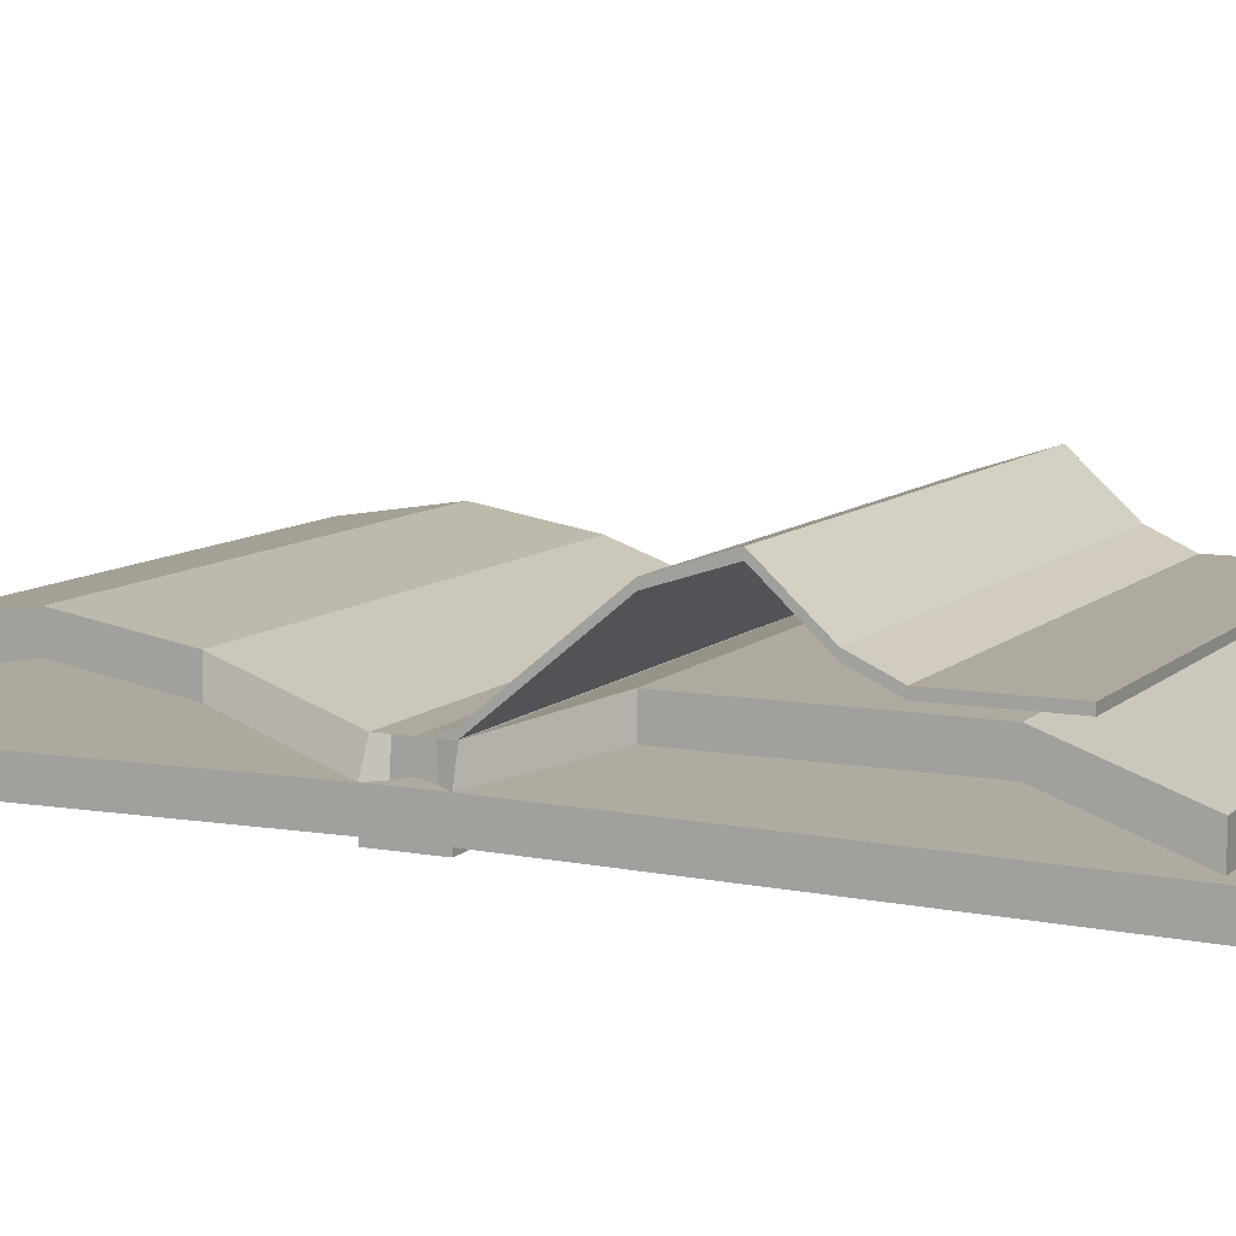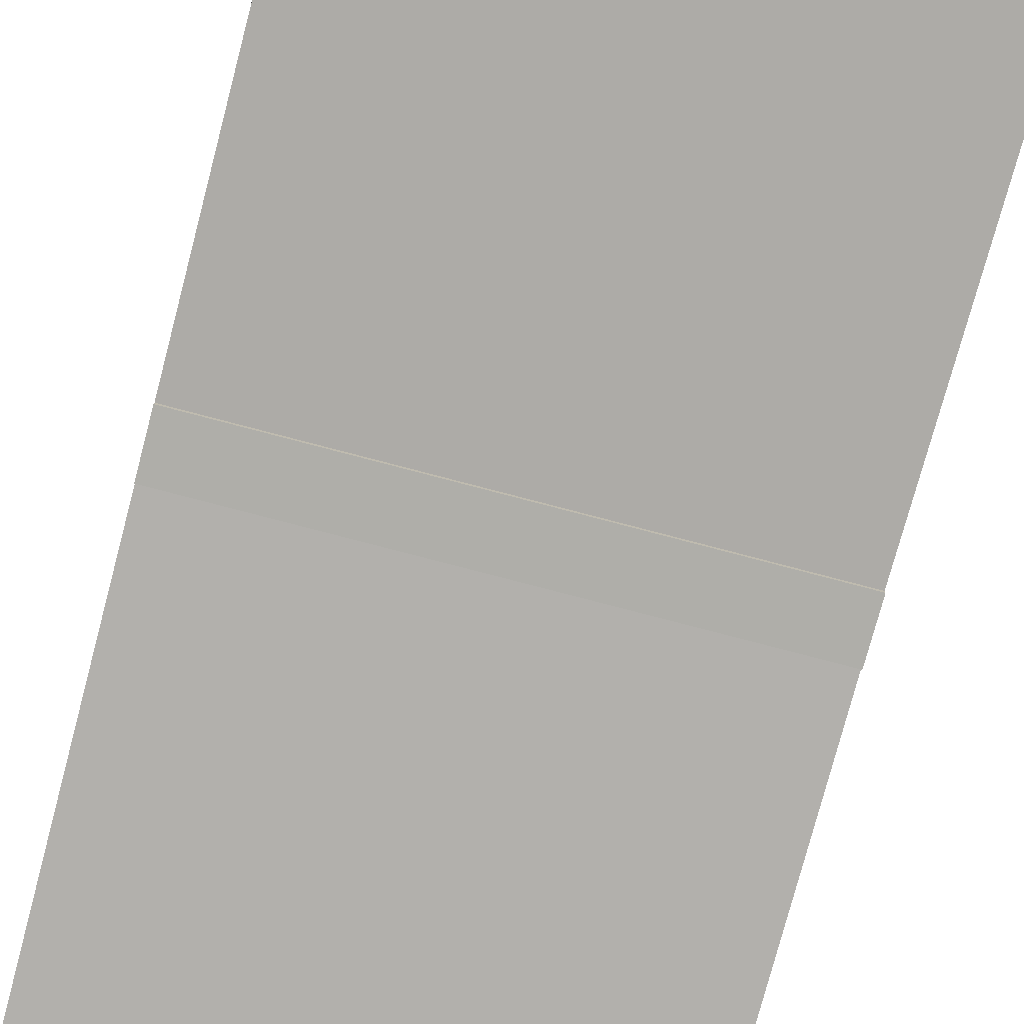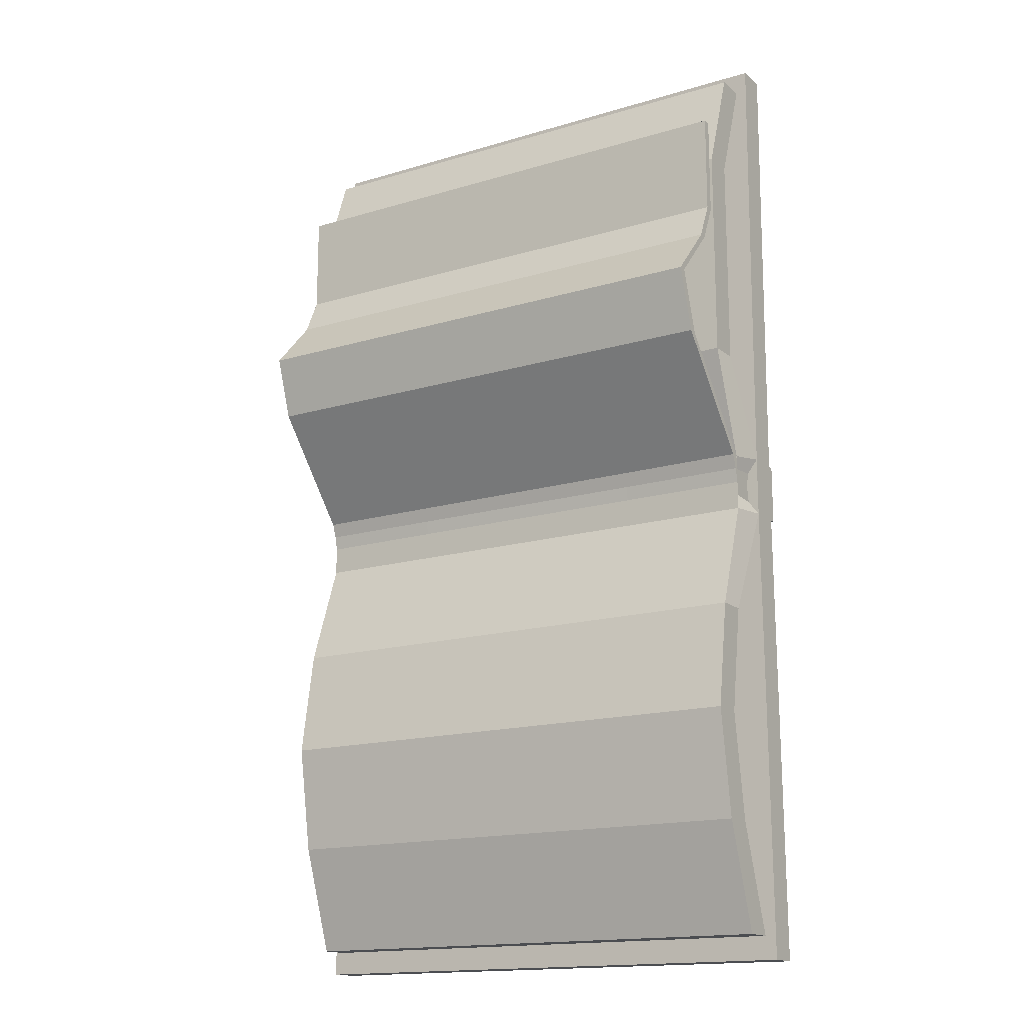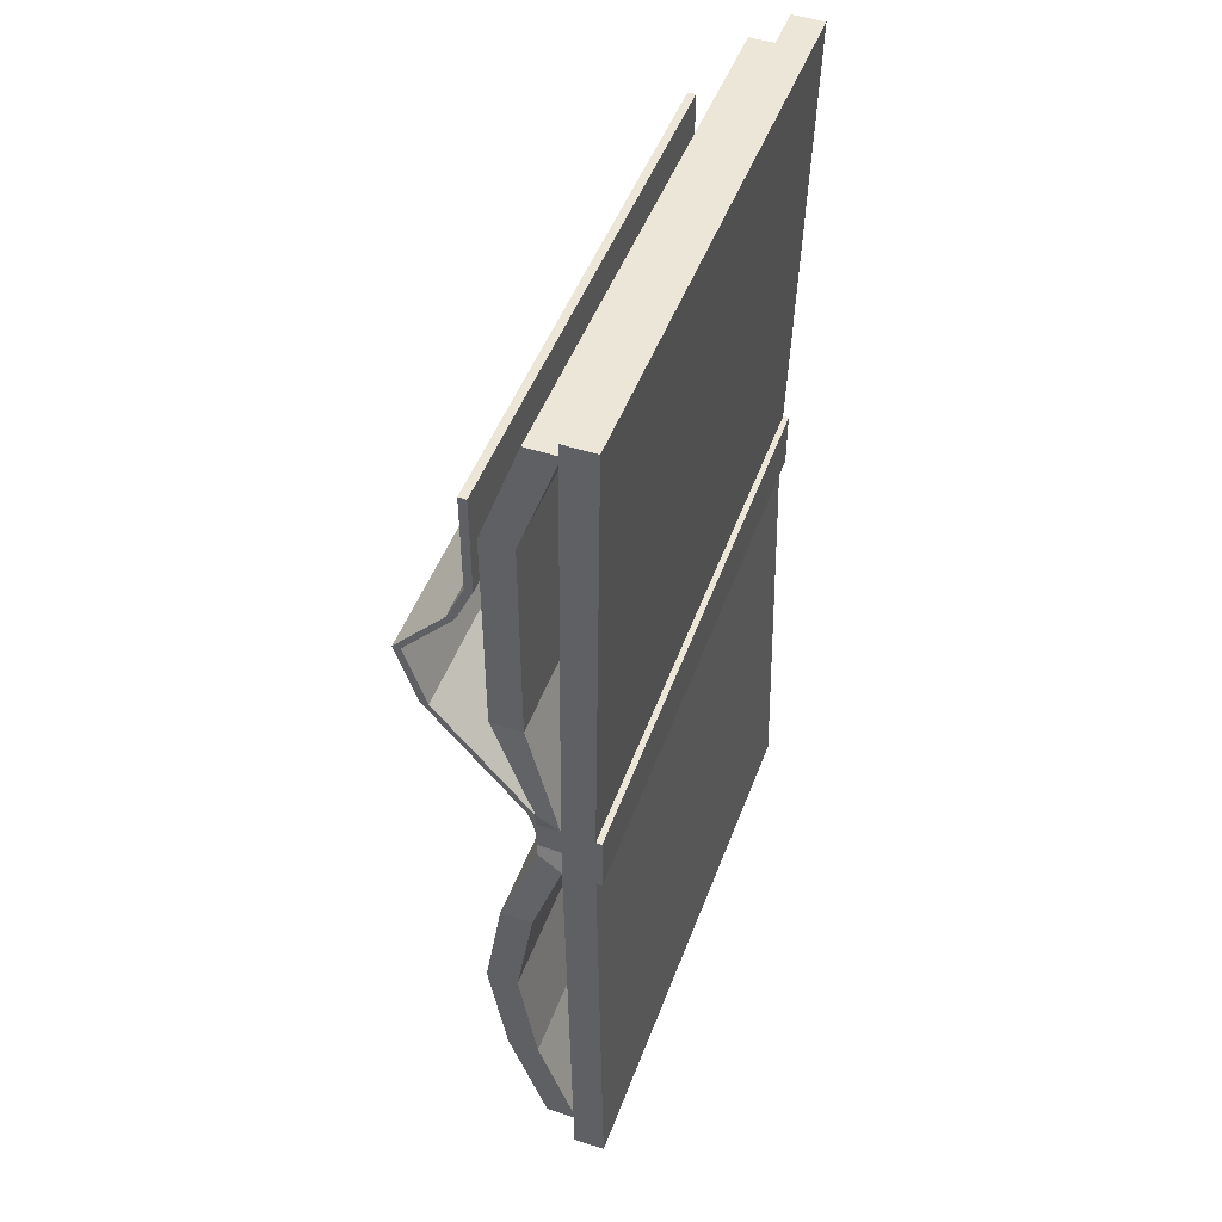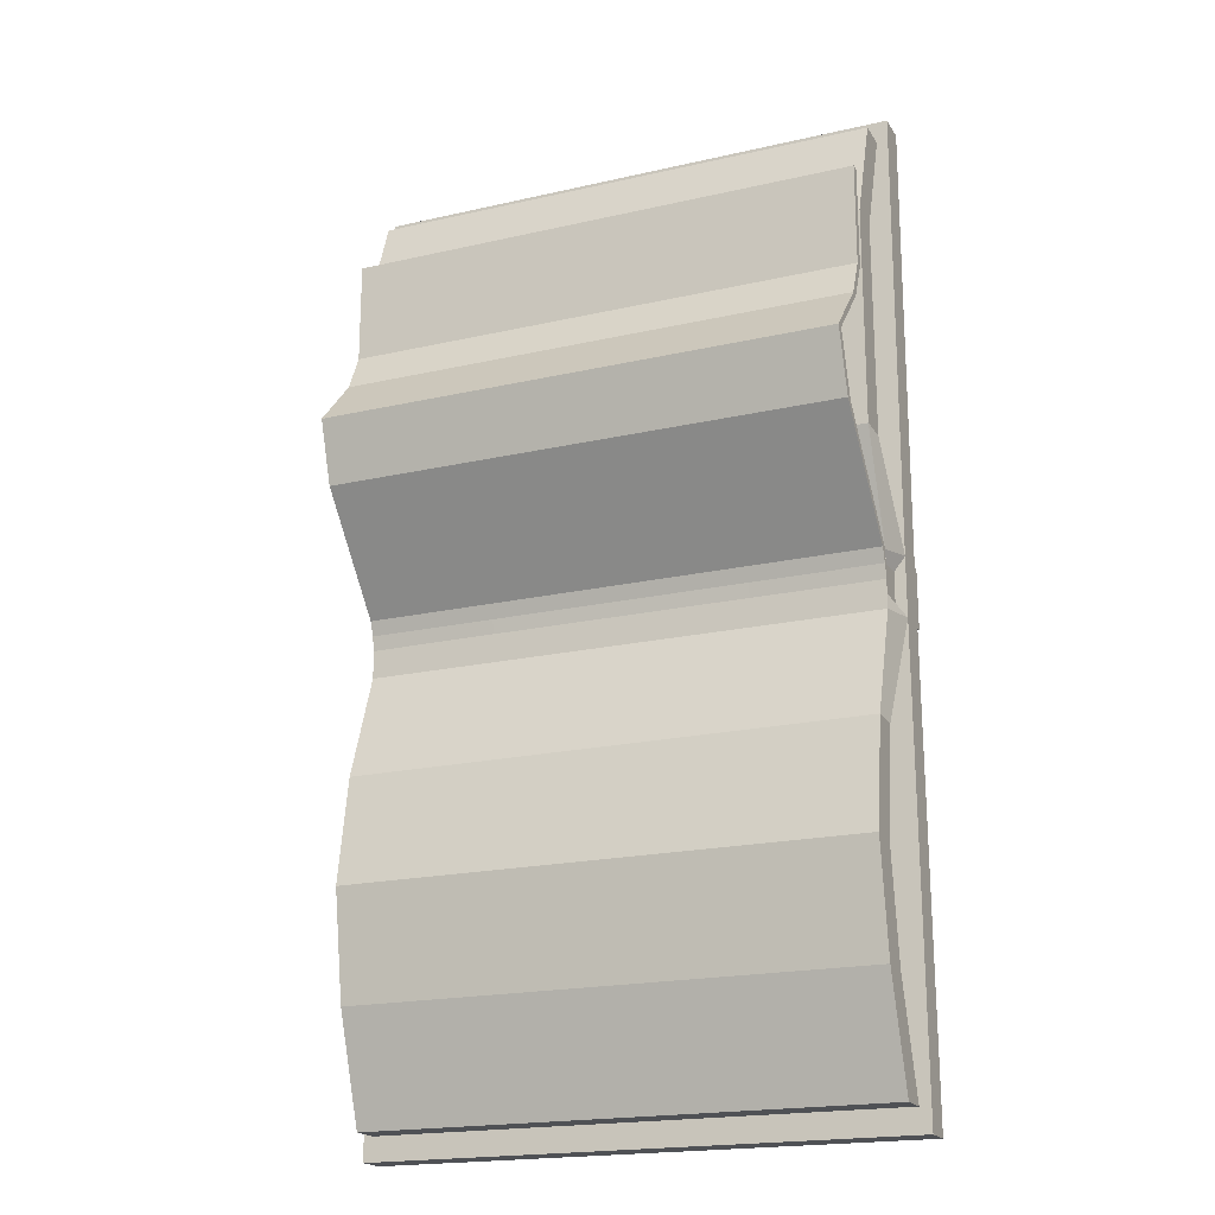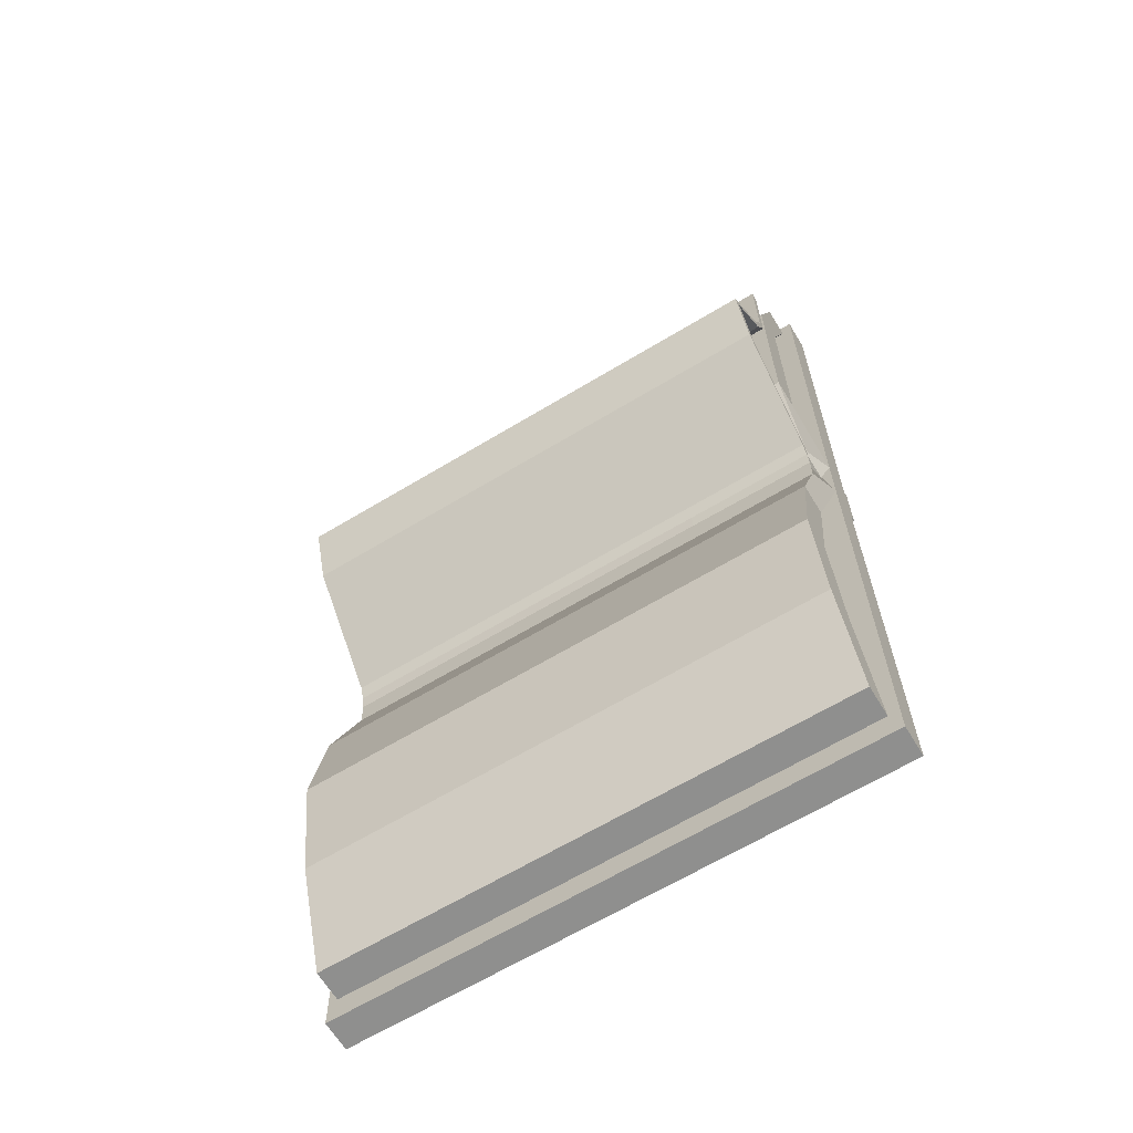
<metadata>
{"format":"obj","ext":"obj","renderer":"f3d","projection":"perspective","resolution":1024,"background":"white","views":[{"elev":9.4,"azim":-64.2,"up":"+Y"},{"elev":-77.6,"azim":-14.9,"up":"+Y"},{"elev":-16.0,"azim":-148.1,"up":"+Z"},{"elev":48.6,"azim":-69.9,"up":"+Z"},{"elev":-19.6,"azim":-156.9,"up":"+Z"},{"elev":-65.1,"azim":-148.7,"up":"+Z"}]}
</metadata>
<code>
o Cube_Cube.001
v -0.08775 -0.003153 0.009632
v -0.08775 0.006895 0.009632
v -0.08775 -0.003153 -0.009632
v -0.08775 0.006895 -0.009632
v 0.08775 -0.001269 0.009632
v 0.08775 0.006895 0.009632
v 0.08775 -0.001269 -0.009632
v 0.08775 0.006895 -0.009632
v -0.08775 -0.005011 0.1576
v -0.08775 0.005011 0.1576
v 0.08775 -0.005011 0.1576
v 0.08775 0.005011 0.1576
v -0.08775 -0.005011 -0.1576
v -0.08775 0.005011 -0.1576
v 0.08775 -0.005011 -0.1576
v 0.08775 0.005011 -0.1576
v -0.08431 0.01561 0.009167
v -0.08431 0.01561 -0.009167
v 0.08431 0.01561 0.009167
v 0.08431 0.01561 -0.009167
v -0.08431 0.005607 0.15
v -0.08431 0.01563 0.15
v 0.08431 0.005607 0.15
v 0.08431 0.01563 0.15
v -0.08431 0.005607 -0.15
v -0.08431 0.01563 -0.15
v 0.08431 0.005607 -0.15
v 0.08431 0.01563 -0.15
v -0.08431 0.008072 0
v -0.08431 0.01561 0
v 0 0.007476 -0.009167
v 0 0.01561 -0.009167
v 0.08431 0.008072 0
v 0.08431 0.01561 0
v 0 0.007476 0.009167
v 0 0.01561 0.009167
v 0 0.005607 0.15
v 0 0.01563 0.15
v -0.08431 0.02801 0.07958
v 0.08431 0.02801 0.07958
v 0.08431 0.01799 0.07958
v -0.08431 0.01799 0.07958
v 0 0.005607 -0.15
v 0 0.01563 -0.15
v 0.08431 0.0237 -0.07958
v 0.08431 0.03372 -0.07958
v -0.08431 0.0237 -0.07958
v -0.08431 0.03372 -0.07958
v 0 0.03372 -0.07958
v 0 0.0237 -0.07958
v 0 0.01799 0.07958
v 0 0.01561 0
v 0 0.007476 0
v 0 0.02801 0.07958
v -0.08431 0.007072 0.00509
v -0.08431 0.01561 -0.004584
v -0.04215 0.007476 -0.009167
v 0.04215 0.01561 -0.009167
v 0.08431 0.007072 -0.00509
v 0.08431 0.01561 0.004584
v 0.04215 0.007476 0.009167
v -0.04215 0.01561 0.009167
v 0.04215 0.005607 0.15
v -0.04215 0.01563 0.15
v -0.08431 0.02801 0.1148
v 0.08431 0.02801 0.04437
v 0.08431 0.01799 0.04437
v -0.08431 0.01799 0.1148
v -0.04215 0.005607 -0.15
v 0.04215 0.01563 -0.15
v 0.08431 0.01799 -0.1148
v 0.08431 0.02801 -0.04437
v -0.08431 0.01799 -0.1148
v -0.08431 0.02801 -0.04437
v -0.08431 0.007072 -0.00509
v -0.08431 0.01561 0.004584
v 0.04215 0.007476 -0.009167
v -0.04215 0.01561 -0.009167
v 0.08431 0.007072 0.00509
v 0.08431 0.01561 -0.004584
v -0.04215 0.007476 0.009167
v 0.04215 0.01561 0.009167
v -0.04215 0.005607 0.15
v 0.04215 0.01563 0.15
v -0.08431 0.02801 0.04437
v 0.08431 0.02801 0.1148
v 0.08431 0.01799 0.1148
v -0.08431 0.01799 0.04437
v 0.04215 0.005607 -0.15
v -0.04215 0.01563 -0.15
v 0.08431 0.01799 -0.04437
v 0.08431 0.02801 -0.1148
v -0.08431 0.01799 -0.04437
v -0.08431 0.02801 -0.1148
v 0 0.02801 -0.1148
v 0 0.02801 -0.04437
v -0.04215 0.03372 -0.07958
v 0.04215 0.03372 -0.07958
v 0 0.01799 -0.1148
v 0 0.01799 -0.04437
v 0.04215 0.0237 -0.07958
v -0.04215 0.0237 -0.07958
v 0 0.01799 0.1148
v 0 0.01799 0.04437
v -0.04215 0.01799 0.07958
v 0.04215 0.01799 0.07958
v 0 0.01561 0.004584
v 0 0.01561 -0.004584
v 0.04215 0.01561 0
v -0.04215 0.01561 0
v 0 0.007476 0.004584
v 0 0.007476 -0.004584
v -0.04215 0.007476 0
v 0.04215 0.007476 0
v 0 0.02801 0.1148
v 0 0.02801 0.04437
v 0.04215 0.02801 0.07958
v -0.04215 0.02801 0.07958
v -0.04215 0.02801 0.04437
v 0.04215 0.02801 0.04437
v 0.04215 0.02801 0.1148
v 0.04215 0.007476 -0.004584
v -0.04215 0.007476 -0.004584
v -0.04215 0.007476 0.004584
v -0.04215 0.01561 -0.004584
v 0.04215 0.01561 -0.004584
v 0.04215 0.01561 0.004584
v 0.04215 0.01799 0.04437
v -0.04215 0.01799 0.04437
v -0.04215 0.01799 0.1148
v -0.04215 0.01799 -0.04437
v 0.04215 0.01799 -0.04437
v 0.04215 0.01799 -0.1148
v 0.04215 0.02801 -0.04437
v -0.04215 0.02801 -0.04437
v -0.04215 0.02801 -0.1148
v 0.04215 0.02801 -0.1148
v -0.04215 0.01799 -0.1148
v 0.04215 0.01799 0.1148
v -0.04215 0.01561 0.004584
v 0.04215 0.007476 0.004584
v -0.04215 0.02801 0.1148
v -0.08431 0.0183 0.009167
v 0.08431 0.0183 0.009167
v -0.08431 0.03248 0.09459
v 0.08431 0.03248 0.09459
v 0 0.0183 0.009167
v 0 0.03248 0.09459
v -0.08431 0.05413 0.06458
v 0.08431 0.05413 0.06458
v 0 0.0158 0
v 0 0.05413 0.06458
v -0.08431 0.0158 0.009167
v 0.08431 0.01662 0.004584
v -0.04215 0.0183 0.009167
v -0.08431 0.02998 0.09459
v -0.04215 0.03248 0.09459
v -0.08431 0.03808 0.08224
v 0.08431 0.04756 0.04437
v -0.08431 0.01662 0.004584
v 0.04215 0.0183 0.009167
v 0.08431 0.02998 0.09459
v 0.04215 0.03248 0.09459
v -0.08431 0.04756 0.04437
v 0.08431 0.03808 0.08224
v -0.08431 0.05163 0.06458
v 0.08431 0.05163 0.06458
v 0 0.02998 0.09459
v 0 0.01662 0.004584
v 0.04215 0.0158 0
v -0.04215 0.0158 0
v 0 0.03808 0.08224
v 0 0.04756 0.04437
v 0.04215 0.05413 0.06458
v -0.04215 0.05413 0.06458
v -0.04215 0.04756 0.04437
v 0.04215 0.04756 0.04437
v 0.04215 0.03808 0.08224
v 0.04215 0.01662 0.004584
v 0.04215 0.02998 0.09459
v 0.08431 0.04505 0.04437
v -0.08431 0.04505 0.04437
v -0.08431 0.03558 0.08224
v 0.08431 0.03558 0.08224
v -0.04215 0.02998 0.09459
v -0.04215 0.01662 0.004584
v -0.04215 0.03808 0.08224
v 0 0.0158 0.009167
v -0.04215 0.0158 0.009167
v 0.04215 0.0158 0.009167
v -0.04215 0.05163 0.06458
v -0.04215 0.03558 0.08224
v -0.04215 0.04505 0.04437
v 0 0.05163 0.06458
v 0 0.03558 0.08224
v 0 0.04505 0.04437
v 0.04215 0.05163 0.06458
v 0.04215 0.03558 0.08224
v 0.04215 0.04505 0.04437
v 0 0.0158 0.004584
v 0.04215 0.0158 0.004584
v -0.04215 0.0158 0.004584
v -0.08431 0.03248 0.1275
v 0.08431 0.03248 0.1275
v 0 0.03248 0.1275
v -0.08431 0.02998 0.1275
v -0.04215 0.03248 0.1275
v 0.08431 0.02998 0.1275
v 0.04215 0.03248 0.1275
v 0 0.02998 0.1275
v 0.04215 0.02998 0.1275
v -0.04215 0.02998 0.1275
v -0.08775 -0.005016 0.009632
v -0.08775 -0.005016 -0.009632
v 0.08775 -0.003132 0.009632
v 0.08775 -0.003132 -0.009632
f 1 2 4 3
f 8 7 15 16
f 7 8 6 5
f 6 2 10 12
f 3 214 213 1
f 8 4 2 6
f 11 12 10 9
f 5 6 12 11
f 2 1 9 10
f 1 5 11 9
f 13 14 16 15
f 7 3 13 15
f 4 8 16 14
f 3 4 14 13
f 142 65 22 64
f 141 79 6 61
f 140 76 17 62
f 64 83 37 38
f 86 87 41 40
f 17 76 55 2
f 139 87 23 63
f 34 60 79 33
f 138 73 25 69
f 137 92 28 70
f 136 95 44 90
f 135 96 49 97
f 134 72 46 98
f 133 99 43 89
f 132 100 50 101
f 131 93 47 102
f 130 103 37 83
f 129 104 51 105
f 128 67 41 106
f 30 56 75 29
f 127 107 36 82
f 126 108 52 109
f 125 56 30 110
f 124 111 35 81
f 123 112 53 113
f 122 59 33 114
f 121 115 38 84
f 120 116 54 117
f 119 85 39 118
f 60 19 6 79
f 70 28 27 89
f 56 18 4 75
f 80 34 33 59
f 72 91 45 46
f 92 71 27 28
f 20 8 91 72
f 80 59 8 20
f 116 119 118 54
f 36 62 119 116
f 62 17 85 119
f 66 120 117 40
f 19 82 120 66
f 82 36 116 120
f 86 121 84 24
f 40 117 121 86
f 117 54 115 121
f 112 122 114 53
f 31 77 122 112
f 77 8 59 122
f 75 123 113 29
f 4 57 123 75
f 57 31 112 123
f 55 124 81 2
f 29 113 124 55
f 113 53 111 124
f 108 125 110 52
f 32 78 125 108
f 78 18 56 125
f 80 126 109 34
f 20 58 126 80
f 58 32 108 126
f 60 127 82 19
f 34 109 127 60
f 109 52 107 127
f 84 63 23 24
f 66 67 6 19
f 39 42 68 65
f 65 68 21 22
f 85 88 42 39
f 17 2 88 85
f 76 30 29 55
f 104 128 106 51
f 35 61 128 104
f 61 6 67 128
f 88 129 105 42
f 2 81 129 88
f 81 35 104 129
f 68 130 83 21
f 42 105 130 68
f 105 51 103 130
f 44 70 89 43
f 26 25 73 94
f 90 44 43 69
f 90 69 25 26
f 100 131 102 50
f 31 57 131 100
f 57 4 93 131
f 91 132 101 45
f 8 77 132 91
f 77 31 100 132
f 71 133 89 27
f 45 101 133 71
f 101 50 99 133
f 96 134 98 49
f 32 58 134 96
f 58 20 72 134
f 74 135 97 48
f 18 78 135 74
f 78 32 96 135
f 94 136 90 26
f 48 97 136 94
f 97 49 95 136
f 4 18 74 93
f 94 73 47 48
f 93 74 48 47
f 95 137 70 44
f 49 98 137 95
f 98 46 92 137
f 99 138 69 43
f 50 102 138 99
f 102 47 73 138
f 103 139 63 37
f 51 106 139 103
f 106 41 87 139
f 40 41 67 66
f 38 37 63 84
f 24 23 87 86
f 107 140 62 36
f 52 110 140 107
f 110 30 76 140
f 111 141 61 35
f 53 114 141 111
f 114 33 79 141
f 115 142 64 38
f 54 118 142 115
f 118 39 65 142
f 46 45 71 92
f 60 154 144 19
f 187 158 145 157
f 186 160 143 155
f 145 156 206 203
f 184 165 146 162
f 181 159 150 167
f 168 180 211 210
f 179 169 147 161
f 178 172 148 163
f 177 173 152 174
f 176 164 149 175
f 76 160 30
f 153 143 160 76
f 173 176 175 152
f 147 155 176 173
f 155 143 164 176
f 159 177 174 150
f 144 161 177 159
f 161 147 173 177
f 165 178 163 146
f 150 174 178 165
f 174 152 172 178
f 154 179 161 144
f 34 170 179 154
f 170 151 169 179
f 148 157 207 205
f 19 144 159 181
f 164 182 166 149
f 143 153 182 164
f 158 183 156 145
f 149 166 183 158
f 167 150 165 184
f 185 168 210 212
f 169 186 155 147
f 151 171 186 169
f 171 30 160 186
f 172 187 157 148
f 152 175 187 172
f 175 149 158 187
f 34 154 60
f 22 21 83 64
f 201 170 34 60
f 194 191 193 196
f 166 182 193 191
f 181 199 196 193 182 153 189 188 190 19
f 190 201 60 19
f 200 151 170 201
f 188 200 201 190
f 189 202 200 188
f 202 171 151 200
f 76 30 171 202
f 153 76 202 189
f 197 194 196 199
f 167 197 199 181
f 184 198 197 167
f 180 198 184 162
f 180 168 195 198
f 168 185 192 195
f 183 192 185 156
f 183 166 191 192
f 194 195 192 191
f 198 195 194 197
f 212 207 203 206
f 211 209 205 210
f 208 204 209 211
f 210 205 207 212
f 162 146 204 208
f 180 162 208 211
f 157 145 203 207
f 156 185 212 206
f 163 148 205 209
f 146 163 209 204
f 214 216 215 213
f 5 215 216 7
f 1 213 215 5
f 7 216 214 3

</code>
